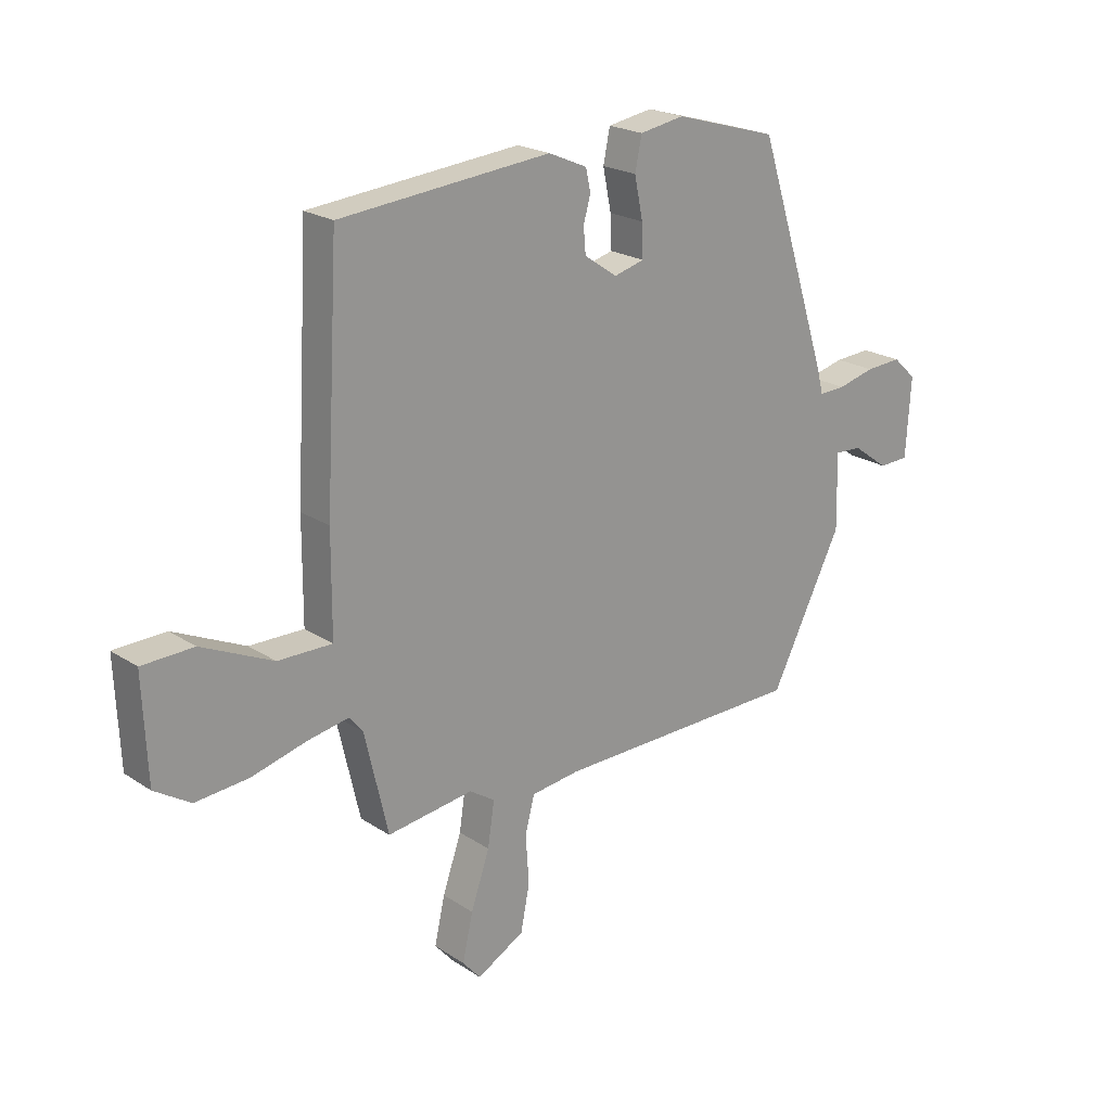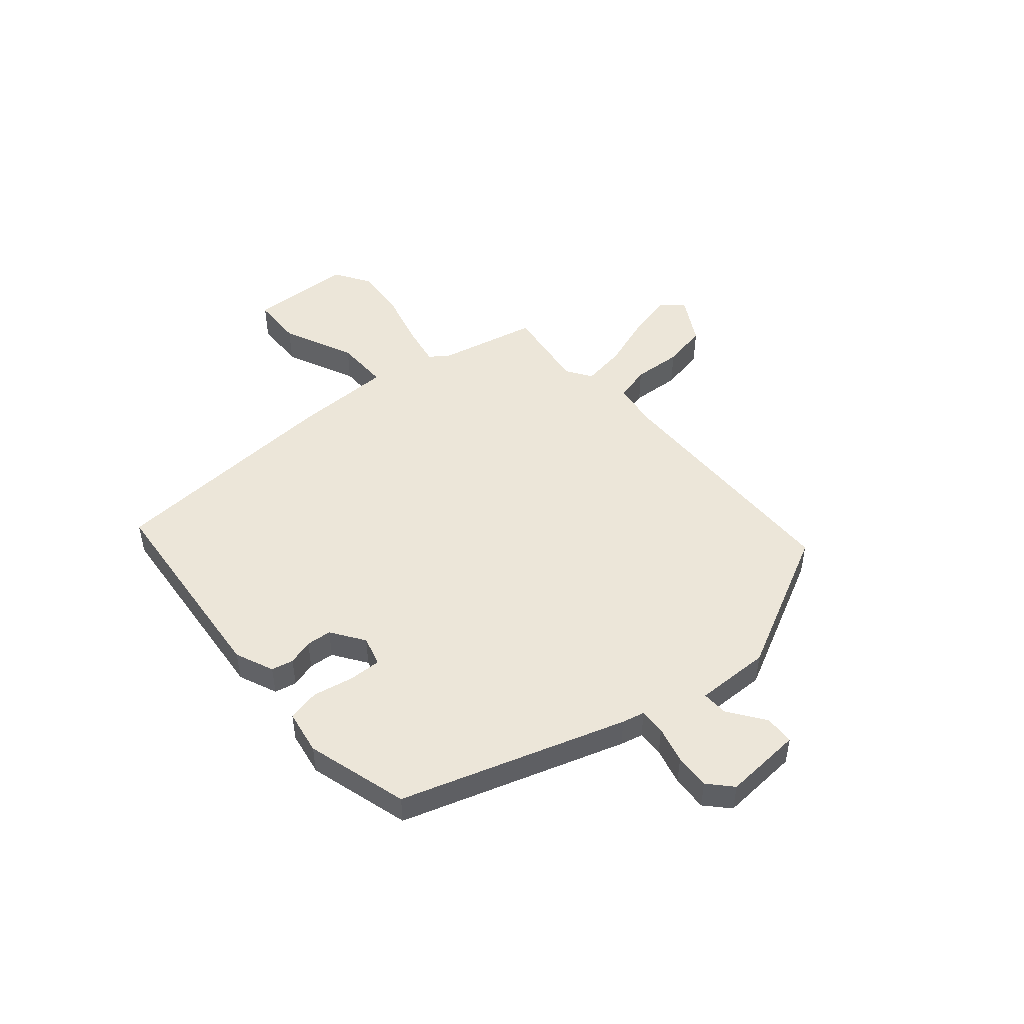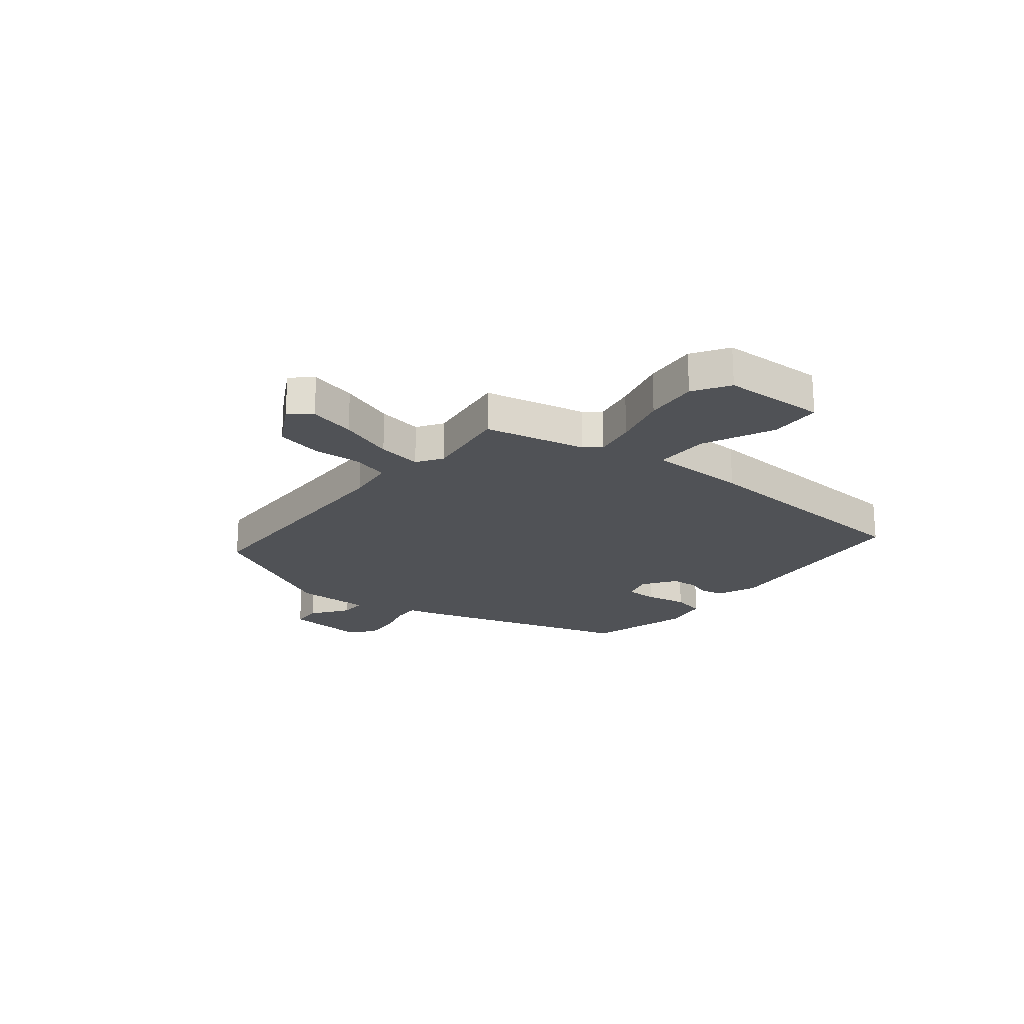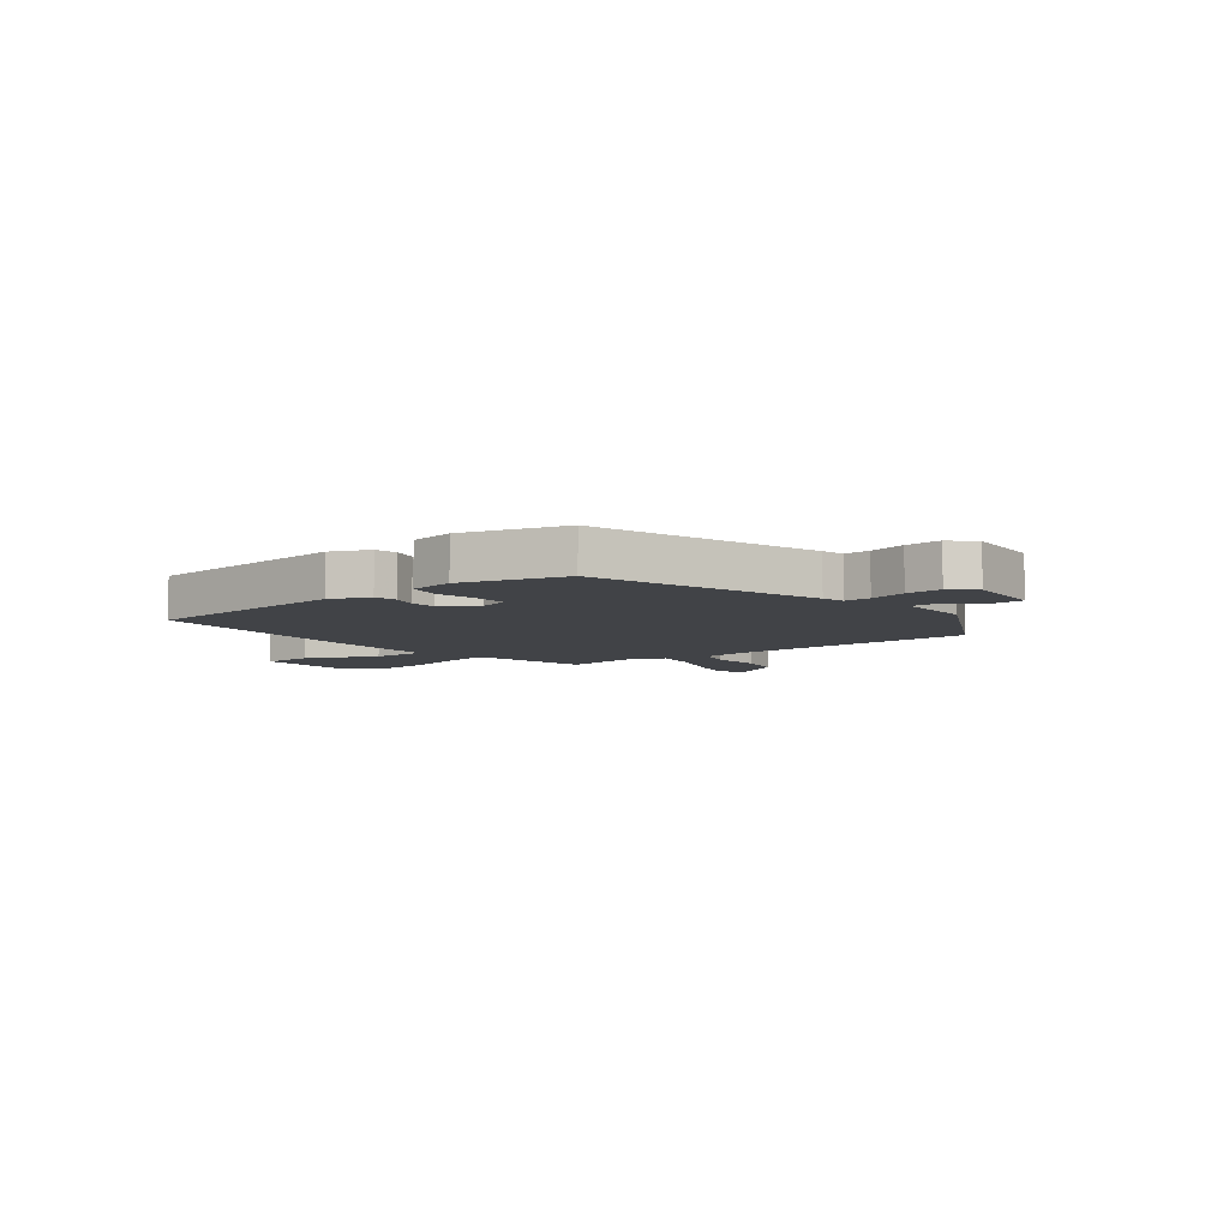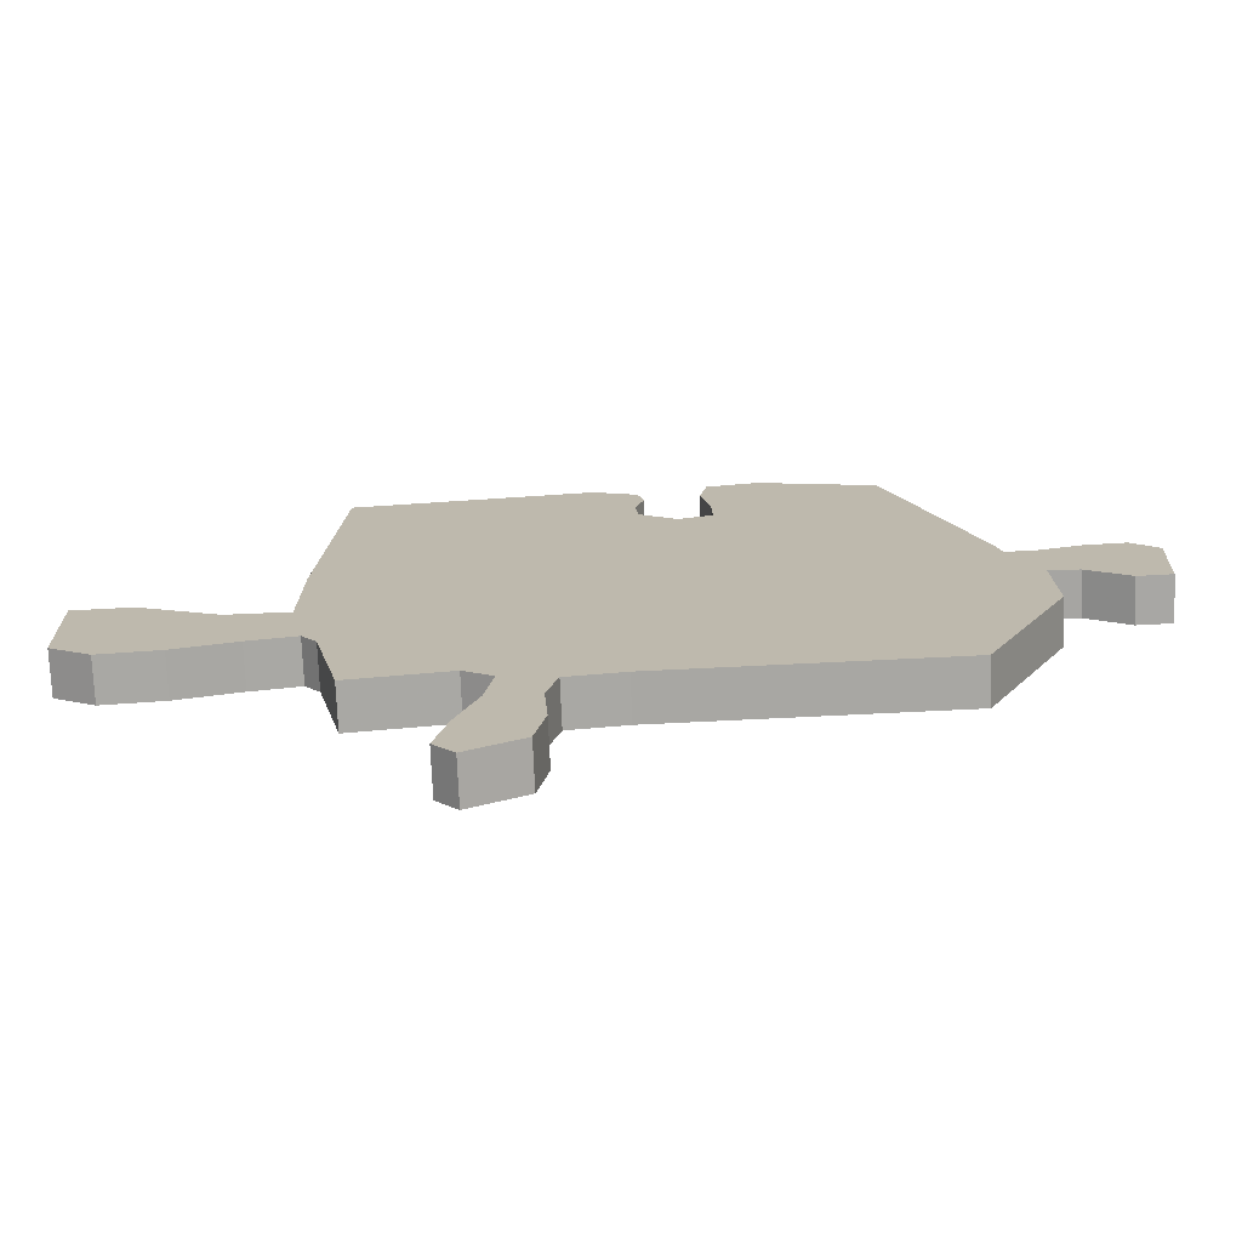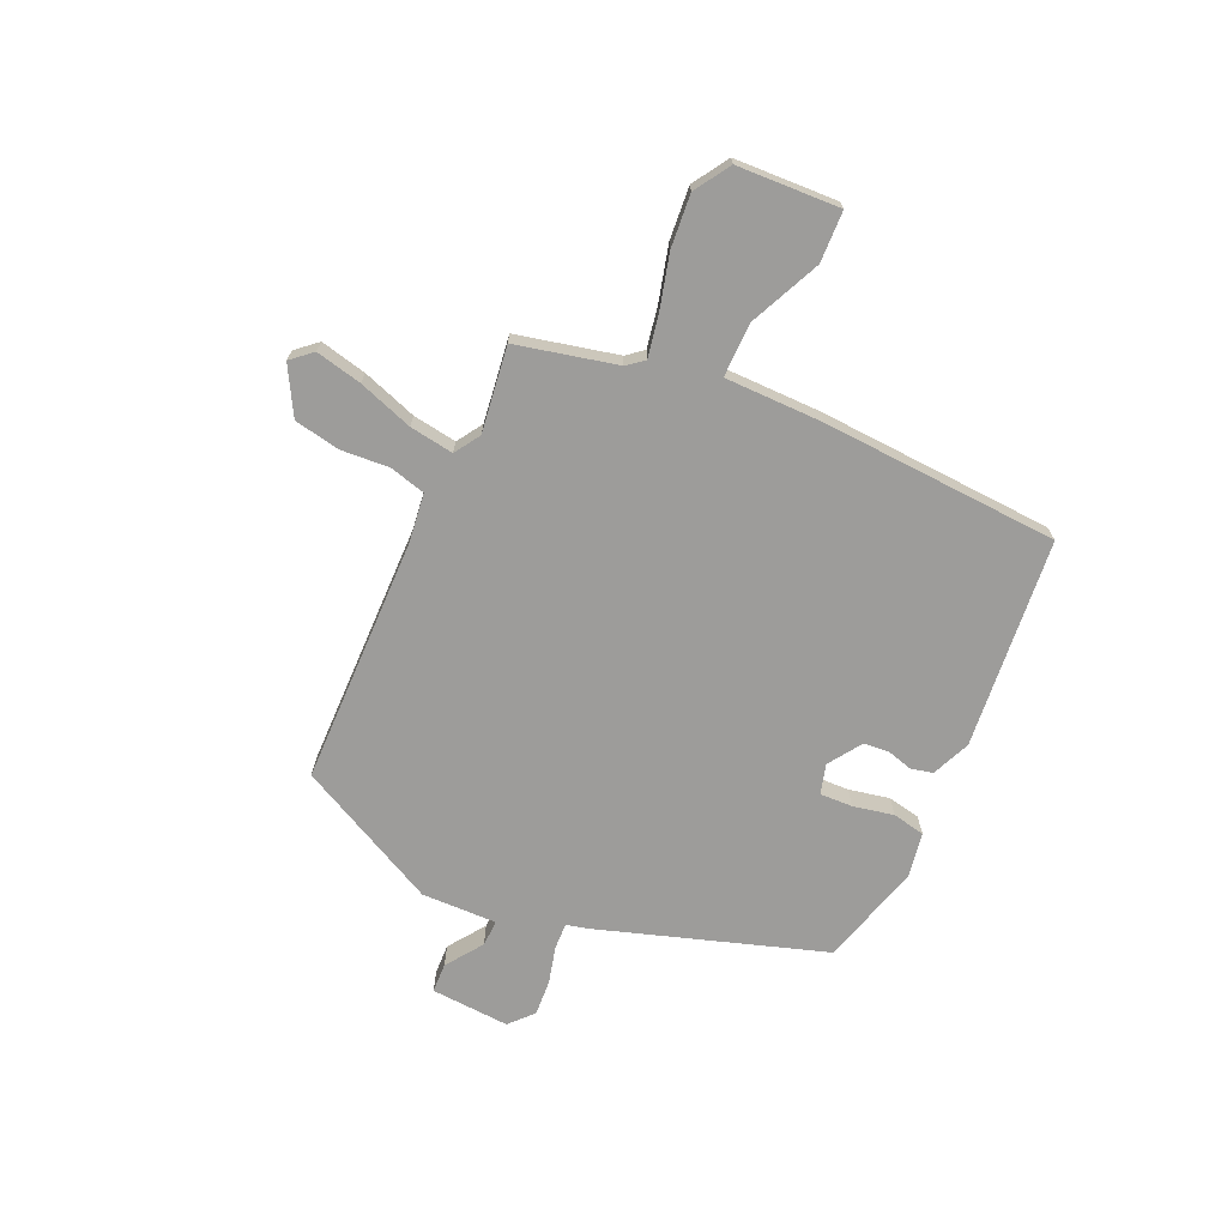
<metadata>
{"format":"obj","ext":"obj","renderer":"f3d","projection":"perspective","resolution":1024,"background":"white","views":[{"elev":21.4,"azim":-40.9,"up":"+Z"},{"elev":48.8,"azim":49.4,"up":"+Y"},{"elev":-21.1,"azim":-129.0,"up":"+Y"},{"elev":-6.9,"azim":37.8,"up":"+Y"},{"elev":-74.3,"azim":2.5,"up":"+Z"},{"elev":-70.3,"azim":-114.2,"up":"+Y"}]}
</metadata>
<code>
v -0.485 0.07 0.464
v -0.104 0.07 0.5
v -0.034 0.07 0.47
v -0.025 0.07 0.43
v -0.038 0.07 0.384
v -0.034 0.07 0.338
v 0.026 0.07 0.297
v 0.08 0.07 0.312
v 0.078 0.07 0.371
v 0.063 0.07 0.445
v 0.075 0.07 0.504
v 0.156 0.07 0.518
v 0.342 0.07 0.465
v 0.474 0.07 0.058
v 0.484 0.07 0.017
v 0.532 0.07 0.019
v 0.599 0.07 0.036
v 0.664 0.07 0.04
v 0.706 0.07 0.001
v 0.697 0.07 -0.142
v 0.643 0.07 -0.144
v 0.577 0.07 -0.097
v 0.529 0.07 -0.095
v 0.532 0.07 -0.232
v 0.402 0.07 -0.49
v -0.049 0.07 -0.497
v -0.137 0.07 -0.508
v -0.154 0.07 -0.573
v -0.148 0.07 -0.662
v -0.164 0.07 -0.744
v -0.25 0.07 -0.792
v -0.283 0.07 -0.754
v -0.264 0.07 -0.67
v -0.23 0.07 -0.571
v -0.218 0.07 -0.491
v -0.264 0.07 -0.461
v -0.42 0.07 -0.482
v -0.462 0.07 -0.299
v -0.486 0.07 -0.269
v -0.562 0.07 -0.283
v -0.661 0.07 -0.309
v -0.757 0.07 -0.317
v -0.822 0.07 -0.276
v -0.83 0.07 -0.089
v -0.737 0.07 -0.086
v -0.608 0.07 -0.145
v -0.51 0.07 -0.146
v -0.509 0.07 0.033
v -0.485 0 0.464
v -0.104 0 0.5
v -0.034 0 0.47
v -0.025 0 0.43
v -0.038 0 0.384
v -0.034 0 0.338
v 0.026 0 0.297
v 0.08 0 0.312
v 0.078 0 0.371
v 0.063 0 0.445
v 0.075 0 0.504
v 0.156 0 0.518
v 0.342 0 0.465
v 0.474 0 0.058
v 0.484 0 0.017
v 0.532 0 0.019
v 0.599 0 0.036
v 0.664 0 0.04
v 0.706 0 0.001
v 0.697 0 -0.142
v 0.643 0 -0.144
v 0.577 0 -0.097
v 0.529 0 -0.095
v 0.532 0 -0.232
v 0.402 0 -0.49
v -0.049 0 -0.497
v -0.137 0 -0.508
v -0.154 0 -0.573
v -0.148 0 -0.662
v -0.164 0 -0.744
v -0.25 0 -0.792
v -0.283 0 -0.754
v -0.264 0 -0.67
v -0.23 0 -0.571
v -0.218 0 -0.491
v -0.264 0 -0.461
v -0.42 0 -0.482
v -0.462 0 -0.299
v -0.486 0 -0.269
v -0.562 0 -0.283
v -0.661 0 -0.309
v -0.757 0 -0.317
v -0.822 0 -0.276
v -0.83 0 -0.089
v -0.737 0 -0.086
v -0.608 0 -0.145
v -0.51 0 -0.146
v -0.509 0 0.033
f 3 4 5
f 2 3 5
f 1 2 5
f 48 1 5
f 47 48 5
f 44 45 46
f 43 44 46
f 42 43 46
f 41 42 46
f 40 41 46
f 39 40 46 47
f 47 5 6
f 39 47 6
f 38 39 6
f 38 6 7
f 37 38 7
f 36 37 7
f 32 33 34
f 31 32 34
f 30 31 34
f 29 30 34
f 28 29 34
f 27 28 34 35
f 36 7 8
f 35 36 8
f 27 35 8
f 26 27 8
f 25 26 8
f 24 25 8
f 23 24 8
f 20 21 22
f 19 20 22
f 18 19 22
f 17 18 22
f 16 17 22
f 15 16 22 23
f 13 14 15
f 12 13 15
f 11 12 15
f 10 11 15
f 9 10 15
f 8 9 15 23
f 53 52 51
f 53 51 50
f 53 50 49
f 53 49 96
f 53 96 95
f 94 93 92
f 94 92 91
f 94 91 90
f 94 90 89
f 94 89 88
f 95 94 88 87
f 54 53 95
f 54 95 87
f 54 87 86
f 55 54 86
f 55 86 85
f 55 85 84
f 82 81 80
f 82 80 79
f 82 79 78
f 82 78 77
f 82 77 76
f 83 82 76 75
f 56 55 84
f 56 84 83
f 56 83 75
f 56 75 74
f 56 74 73
f 56 73 72
f 56 72 71
f 70 69 68
f 70 68 67
f 70 67 66
f 70 66 65
f 70 65 64
f 71 70 64 63
f 63 62 61
f 63 61 60
f 63 60 59
f 63 59 58
f 63 58 57
f 71 63 57 56
f 1 49 50 2
f 2 50 51 3
f 3 51 52 4
f 4 52 53 5
f 5 53 54 6
f 6 54 55 7
f 7 55 56 8
f 8 56 57 9
f 9 57 58 10
f 10 58 59 11
f 11 59 60 12
f 12 60 61 13
f 13 61 62 14
f 14 62 63 15
f 15 63 64 16
f 16 64 65 17
f 17 65 66 18
f 18 66 67 19
f 19 67 68 20
f 20 68 69 21
f 21 69 70 22
f 22 70 71 23
f 23 71 72 24
f 24 72 73 25
f 25 73 74 26
f 26 74 75 27
f 27 75 76 28
f 28 76 77 29
f 29 77 78 30
f 30 78 79 31
f 31 79 80 32
f 32 80 81 33
f 33 81 82 34
f 34 82 83 35
f 35 83 84 36
f 36 84 85 37
f 37 85 86 38
f 38 86 87 39
f 39 87 88 40
f 40 88 89 41
f 41 89 90 42
f 42 90 91 43
f 43 91 92 44
f 44 92 93 45
f 45 93 94 46
f 46 94 95 47
f 47 95 96 48
f 48 96 49 1

</code>
